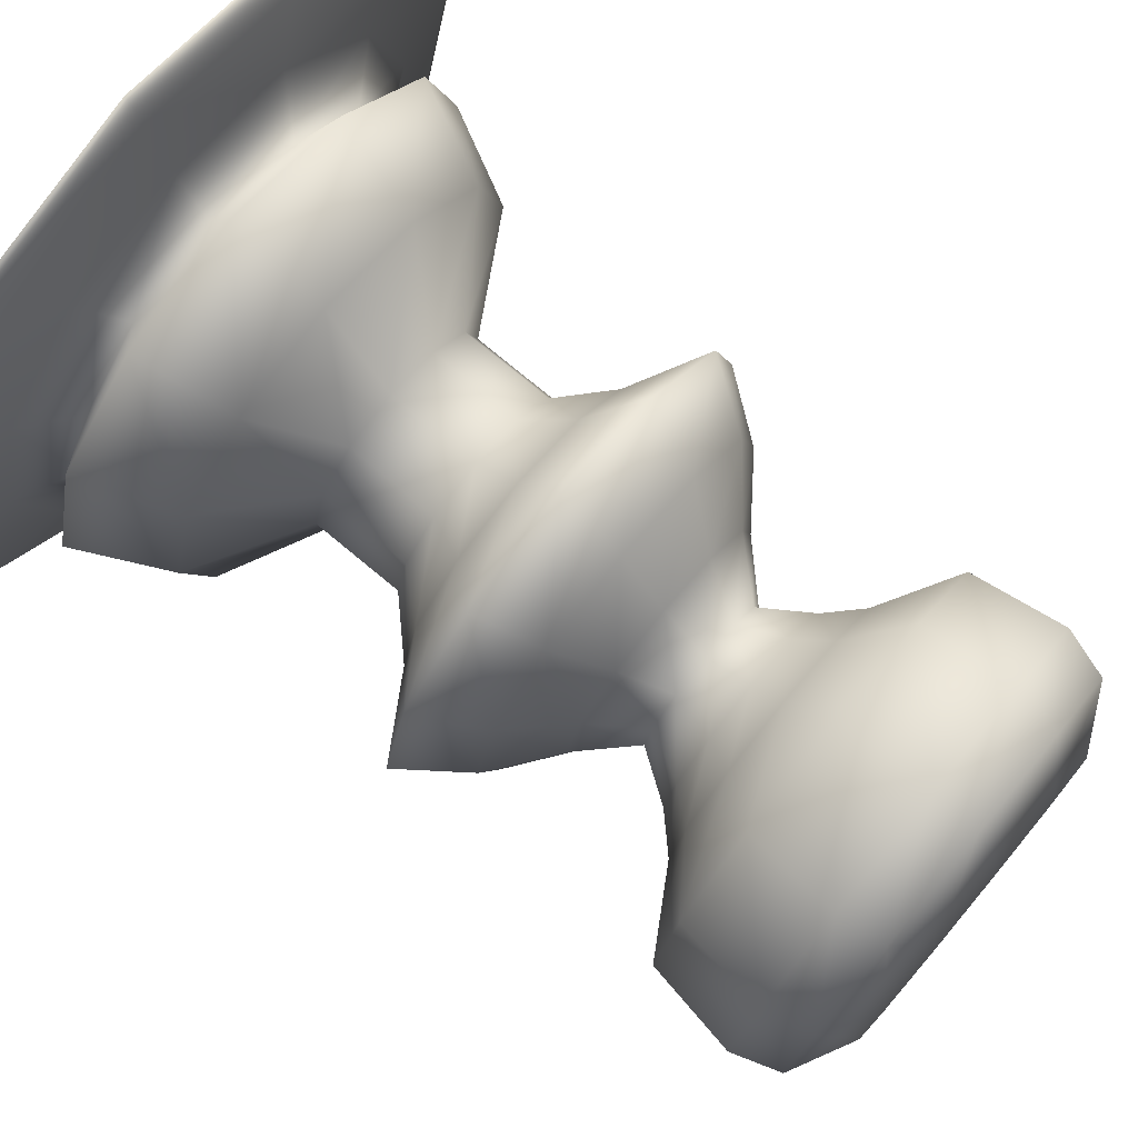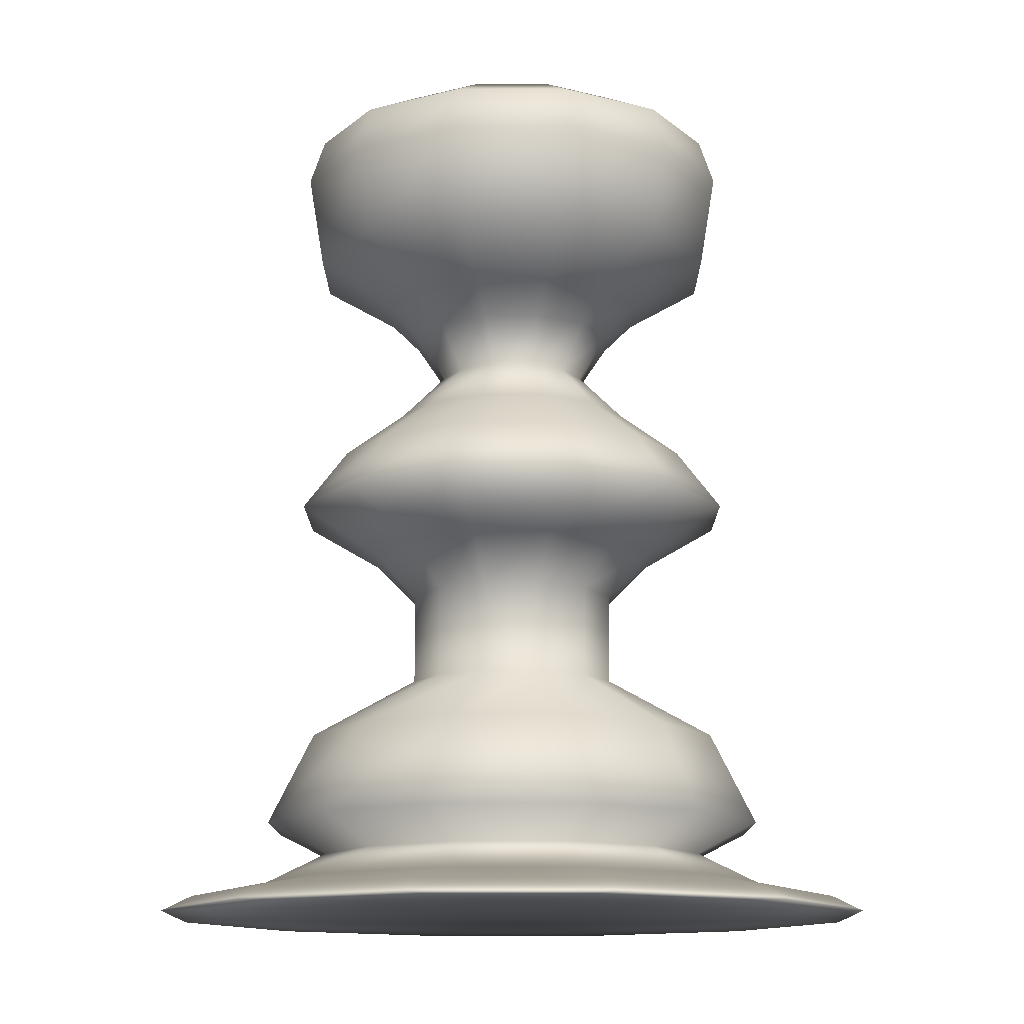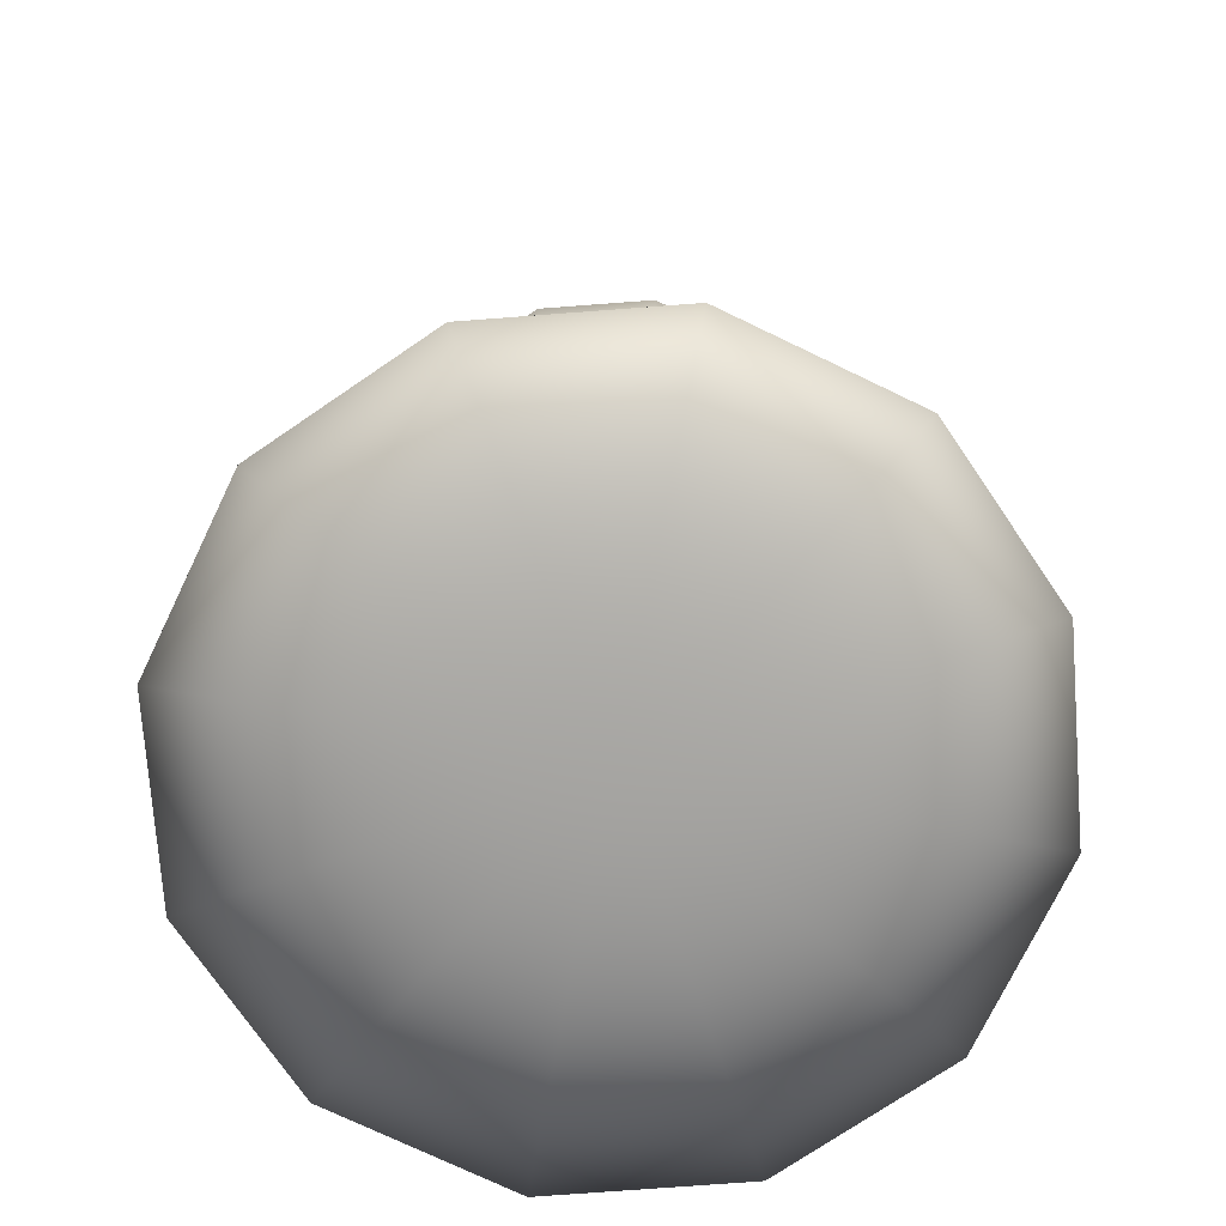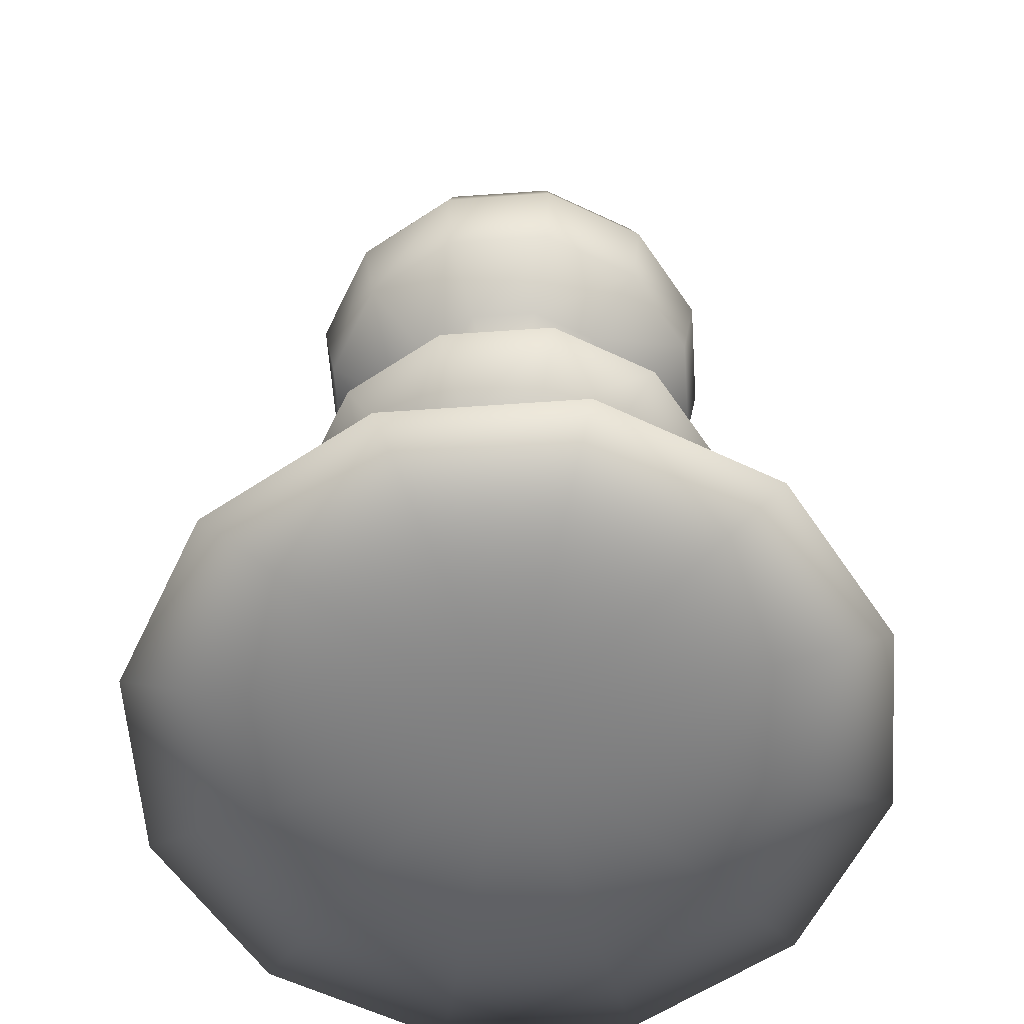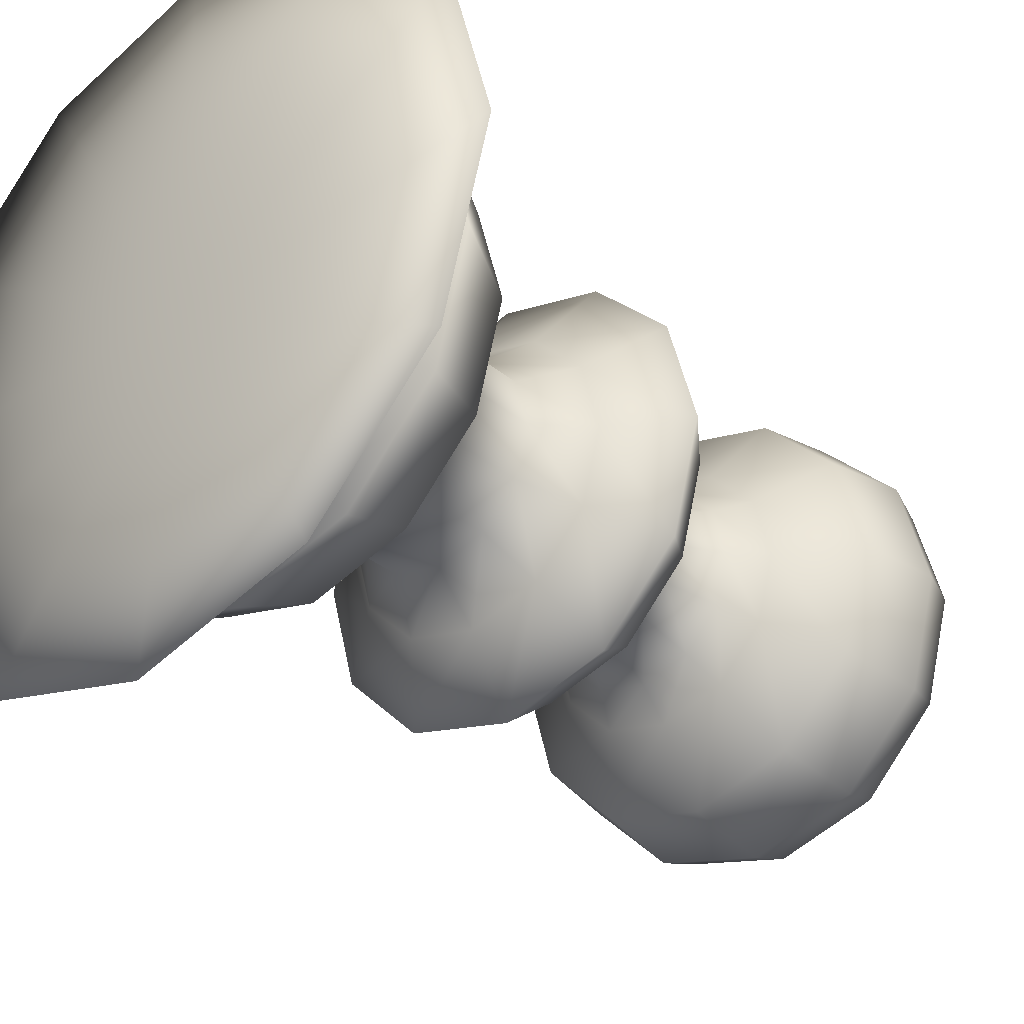
<metadata>
{"format":"obj","ext":"obj","renderer":"f3d","projection":"perspective","resolution":1024,"background":"white","views":[{"elev":76.4,"azim":129.7,"up":"+Z"},{"elev":-13.2,"azim":105.1,"up":"+Y"},{"elev":-74.0,"azim":-130.7,"up":"+Y"},{"elev":-60.3,"azim":-10.9,"up":"+Y"},{"elev":-33.0,"azim":41.7,"up":"+Z"}]}
</metadata>
<code>
v 0.425 0.925 0.425
v 0.5417 0.925 0.425
v 0.5917 0.975 0.425
v 0.6583 0.9417 0.425
v 0.675 0.8917 0.425
v 0.6583 0.7917 0.425
v 0.575 0.7417 0.425
v 0.5417 0.7083 0.425
v 0.5083 0.6583 0.425
v 0.5583 0.6083 0.425
v 0.625 0.5583 0.425
v 0.675 0.4917 0.425
v 0.5917 0.4417 0.425
v 0.5417 0.3917 0.425
v 0.5417 0.2917 0.425
v 0.6583 0.225 0.425
v 0.7083 0.125 0.425
v 0.6417 0.09167 0.425
v 0.7083 0.05833 0.425
v 0.7917 0.04167 0.425
v 0.825 0.025 0.425
v 0.425 0.04167 0.425
v 0.526 0.925 0.3667
v 0.5693 0.975 0.3417
v 0.6271 0.9417 0.3083
v 0.6415 0.8917 0.3
v 0.6271 0.7917 0.3083
v 0.5549 0.7417 0.35
v 0.526 0.7083 0.3667
v 0.4972 0.6583 0.3833
v 0.5405 0.6083 0.3583
v 0.5982 0.5583 0.325
v 0.6415 0.4917 0.3
v 0.5693 0.4417 0.3417
v 0.526 0.3917 0.3667
v 0.526 0.2917 0.3667
v 0.6271 0.225 0.3083
v 0.6704 0.125 0.2833
v 0.6126 0.09167 0.3167
v 0.6704 0.05833 0.2833
v 0.7425 0.04167 0.2417
v 0.7714 0.025 0.225
v 0.4833 0.925 0.324
v 0.5083 0.975 0.2807
v 0.5417 0.9417 0.2229
v 0.55 0.8917 0.2085
v 0.5417 0.7917 0.2229
v 0.5 0.7417 0.2951
v 0.4833 0.7083 0.324
v 0.4667 0.6583 0.3528
v 0.4917 0.6083 0.3095
v 0.525 0.5583 0.2518
v 0.55 0.4917 0.2085
v 0.5083 0.4417 0.2807
v 0.4833 0.3917 0.324
v 0.4833 0.2917 0.324
v 0.5417 0.225 0.2229
v 0.5667 0.125 0.1796
v 0.5333 0.09167 0.2374
v 0.5667 0.05833 0.1796
v 0.6083 0.04167 0.1075
v 0.625 0.025 0.07859
v 0.425 0.925 0.3083
v 0.425 0.975 0.2583
v 0.425 0.9417 0.1917
v 0.425 0.8917 0.175
v 0.425 0.7917 0.1917
v 0.425 0.7417 0.275
v 0.425 0.7083 0.3083
v 0.425 0.6583 0.3417
v 0.425 0.6083 0.2917
v 0.425 0.5583 0.225
v 0.425 0.4917 0.175
v 0.425 0.4417 0.2583
v 0.425 0.3917 0.3083
v 0.425 0.2917 0.3083
v 0.425 0.225 0.1917
v 0.425 0.125 0.1417
v 0.425 0.09167 0.2083
v 0.425 0.05833 0.1417
v 0.425 0.04167 0.05833
v 0.425 0.025 0.025
v 0.3667 0.925 0.324
v 0.3417 0.975 0.2807
v 0.3083 0.9417 0.2229
v 0.3 0.8917 0.2085
v 0.3083 0.7917 0.2229
v 0.35 0.7417 0.2951
v 0.3667 0.7083 0.324
v 0.3833 0.6583 0.3528
v 0.3583 0.6083 0.3095
v 0.325 0.5583 0.2518
v 0.3 0.4917 0.2085
v 0.3417 0.4417 0.2807
v 0.3667 0.3917 0.324
v 0.3667 0.2917 0.324
v 0.3083 0.225 0.2229
v 0.2833 0.125 0.1796
v 0.3167 0.09167 0.2374
v 0.2833 0.05833 0.1796
v 0.2417 0.04167 0.1075
v 0.225 0.025 0.07859
v 0.324 0.925 0.3667
v 0.2807 0.975 0.3417
v 0.2229 0.9417 0.3083
v 0.2085 0.8917 0.3
v 0.2229 0.7917 0.3083
v 0.2951 0.7417 0.35
v 0.324 0.7083 0.3667
v 0.3528 0.6583 0.3833
v 0.3095 0.6083 0.3583
v 0.2518 0.5583 0.325
v 0.2085 0.4917 0.3
v 0.2807 0.4417 0.3417
v 0.324 0.3917 0.3667
v 0.324 0.2917 0.3667
v 0.2229 0.225 0.3083
v 0.1796 0.125 0.2833
v 0.2374 0.09167 0.3167
v 0.1796 0.05833 0.2833
v 0.1075 0.04167 0.2417
v 0.07859 0.025 0.225
v 0.3083 0.925 0.425
v 0.2583 0.975 0.425
v 0.1917 0.9417 0.425
v 0.175 0.8917 0.425
v 0.1917 0.7917 0.425
v 0.275 0.7417 0.425
v 0.3083 0.7083 0.425
v 0.3417 0.6583 0.425
v 0.2917 0.6083 0.425
v 0.225 0.5583 0.425
v 0.175 0.4917 0.425
v 0.2583 0.4417 0.425
v 0.3083 0.3917 0.425
v 0.3083 0.2917 0.425
v 0.1917 0.225 0.425
v 0.1417 0.125 0.425
v 0.2083 0.09167 0.425
v 0.1417 0.05833 0.425
v 0.05833 0.04167 0.425
v 0.025 0.025 0.425
v 0.324 0.925 0.4833
v 0.2807 0.975 0.5083
v 0.2229 0.9417 0.5417
v 0.2085 0.8917 0.55
v 0.2229 0.7917 0.5417
v 0.2951 0.7417 0.5
v 0.324 0.7083 0.4833
v 0.3528 0.6583 0.4667
v 0.3095 0.6083 0.4917
v 0.2518 0.5583 0.525
v 0.2085 0.4917 0.55
v 0.2807 0.4417 0.5083
v 0.324 0.3917 0.4833
v 0.324 0.2917 0.4833
v 0.2229 0.225 0.5417
v 0.1796 0.125 0.5667
v 0.2374 0.09167 0.5333
v 0.1796 0.05833 0.5667
v 0.1075 0.04167 0.6083
v 0.07859 0.025 0.625
v 0.3667 0.925 0.526
v 0.3417 0.975 0.5693
v 0.3083 0.9417 0.6271
v 0.3 0.8917 0.6415
v 0.3083 0.7917 0.6271
v 0.35 0.7417 0.5549
v 0.3667 0.7083 0.526
v 0.3833 0.6583 0.4972
v 0.3583 0.6083 0.5405
v 0.325 0.5583 0.5982
v 0.3 0.4917 0.6415
v 0.3417 0.4417 0.5693
v 0.3667 0.3917 0.526
v 0.3667 0.2917 0.526
v 0.3083 0.225 0.6271
v 0.2833 0.125 0.6704
v 0.3167 0.09167 0.6126
v 0.2833 0.05833 0.6704
v 0.2417 0.04167 0.7425
v 0.225 0.025 0.7714
v 0.425 0.925 0.5417
v 0.425 0.975 0.5917
v 0.425 0.9417 0.6583
v 0.425 0.8917 0.675
v 0.425 0.7917 0.6583
v 0.425 0.7417 0.575
v 0.425 0.7083 0.5417
v 0.425 0.6583 0.5083
v 0.425 0.6083 0.5583
v 0.425 0.5583 0.625
v 0.425 0.4917 0.675
v 0.425 0.4417 0.5917
v 0.425 0.3917 0.5417
v 0.425 0.2917 0.5417
v 0.425 0.225 0.6583
v 0.425 0.125 0.7083
v 0.425 0.09167 0.6417
v 0.425 0.05833 0.7083
v 0.425 0.04167 0.7917
v 0.425 0.025 0.825
v 0.4833 0.925 0.526
v 0.5083 0.975 0.5693
v 0.5417 0.9417 0.6271
v 0.55 0.8917 0.6415
v 0.5417 0.7917 0.6271
v 0.5 0.7417 0.5549
v 0.4833 0.7083 0.526
v 0.4667 0.6583 0.4972
v 0.4917 0.6083 0.5405
v 0.525 0.5583 0.5982
v 0.55 0.4917 0.6415
v 0.5083 0.4417 0.5693
v 0.4833 0.3917 0.526
v 0.4833 0.2917 0.526
v 0.5417 0.225 0.6271
v 0.5667 0.125 0.6704
v 0.5333 0.09167 0.6126
v 0.5667 0.05833 0.6704
v 0.6083 0.04167 0.7425
v 0.625 0.025 0.7714
v 0.526 0.925 0.4833
v 0.5693 0.975 0.5083
v 0.6271 0.9417 0.5417
v 0.6415 0.8917 0.55
v 0.6271 0.7917 0.5417
v 0.5549 0.7417 0.5
v 0.526 0.7083 0.4833
v 0.4972 0.6583 0.4667
v 0.5405 0.6083 0.4917
v 0.5982 0.5583 0.525
v 0.6415 0.4917 0.55
v 0.5693 0.4417 0.5083
v 0.526 0.3917 0.4833
v 0.526 0.2917 0.4833
v 0.6271 0.225 0.5417
v 0.6704 0.125 0.5667
v 0.6126 0.09167 0.5333
v 0.6704 0.05833 0.5667
v 0.7425 0.04167 0.6083
v 0.7714 0.025 0.625
f 23 1 2
f 23 2 3
f 24 23 3
f 24 3 4
f 25 24 4
f 25 4 5
f 26 25 5
f 26 5 6
f 27 26 6
f 27 6 7
f 28 27 7
f 28 7 8
f 29 28 8
f 29 8 9
f 30 29 9
f 30 9 10
f 31 30 10
f 31 10 11
f 32 31 11
f 32 11 12
f 33 32 12
f 33 12 13
f 34 33 13
f 34 13 14
f 35 34 14
f 35 14 15
f 36 35 15
f 36 15 16
f 37 36 16
f 37 16 17
f 38 37 17
f 38 17 18
f 39 38 18
f 39 18 19
f 40 39 19
f 40 19 20
f 41 40 20
f 41 20 21
f 42 41 21
f 42 21 22
f 43 1 23
f 43 23 24
f 44 43 24
f 44 24 25
f 45 44 25
f 45 25 26
f 46 45 26
f 46 26 27
f 47 46 27
f 47 27 28
f 48 47 28
f 48 28 29
f 49 48 29
f 49 29 30
f 50 49 30
f 50 30 31
f 51 50 31
f 51 31 32
f 52 51 32
f 52 32 33
f 53 52 33
f 53 33 34
f 54 53 34
f 54 34 35
f 55 54 35
f 55 35 36
f 56 55 36
f 56 36 37
f 57 56 37
f 57 37 38
f 58 57 38
f 58 38 39
f 59 58 39
f 59 39 40
f 60 59 40
f 60 40 41
f 61 60 41
f 61 41 42
f 62 61 42
f 62 42 22
f 63 1 43
f 63 43 44
f 64 63 44
f 64 44 45
f 65 64 45
f 65 45 46
f 66 65 46
f 66 46 47
f 67 66 47
f 67 47 48
f 68 67 48
f 68 48 49
f 69 68 49
f 69 49 50
f 70 69 50
f 70 50 51
f 71 70 51
f 71 51 52
f 72 71 52
f 72 52 53
f 73 72 53
f 73 53 54
f 74 73 54
f 74 54 55
f 75 74 55
f 75 55 56
f 76 75 56
f 76 56 57
f 77 76 57
f 77 57 58
f 78 77 58
f 78 58 59
f 79 78 59
f 79 59 60
f 80 79 60
f 80 60 61
f 81 80 61
f 81 61 62
f 82 81 62
f 82 62 22
f 83 1 63
f 83 63 64
f 84 83 64
f 84 64 65
f 85 84 65
f 85 65 66
f 86 85 66
f 86 66 67
f 87 86 67
f 87 67 68
f 88 87 68
f 88 68 69
f 89 88 69
f 89 69 70
f 90 89 70
f 90 70 71
f 91 90 71
f 91 71 72
f 92 91 72
f 92 72 73
f 93 92 73
f 93 73 74
f 94 93 74
f 94 74 75
f 95 94 75
f 95 75 76
f 96 95 76
f 96 76 77
f 97 96 77
f 97 77 78
f 98 97 78
f 98 78 79
f 99 98 79
f 99 79 80
f 100 99 80
f 100 80 81
f 101 100 81
f 101 81 82
f 102 101 82
f 102 82 22
f 103 1 83
f 103 83 84
f 104 103 84
f 104 84 85
f 105 104 85
f 105 85 86
f 106 105 86
f 106 86 87
f 107 106 87
f 107 87 88
f 108 107 88
f 108 88 89
f 109 108 89
f 109 89 90
f 110 109 90
f 110 90 91
f 111 110 91
f 111 91 92
f 112 111 92
f 112 92 93
f 113 112 93
f 113 93 94
f 114 113 94
f 114 94 95
f 115 114 95
f 115 95 96
f 116 115 96
f 116 96 97
f 117 116 97
f 117 97 98
f 118 117 98
f 118 98 99
f 119 118 99
f 119 99 100
f 120 119 100
f 120 100 101
f 121 120 101
f 121 101 102
f 122 121 102
f 122 102 22
f 123 1 103
f 123 103 104
f 124 123 104
f 124 104 105
f 125 124 105
f 125 105 106
f 126 125 106
f 126 106 107
f 127 126 107
f 127 107 108
f 128 127 108
f 128 108 109
f 129 128 109
f 129 109 110
f 130 129 110
f 130 110 111
f 131 130 111
f 131 111 112
f 132 131 112
f 132 112 113
f 133 132 113
f 133 113 114
f 134 133 114
f 134 114 115
f 135 134 115
f 135 115 116
f 136 135 116
f 136 116 117
f 137 136 117
f 137 117 118
f 138 137 118
f 138 118 119
f 139 138 119
f 139 119 120
f 140 139 120
f 140 120 121
f 141 140 121
f 141 121 122
f 142 141 122
f 142 122 22
f 143 1 123
f 143 123 124
f 144 143 124
f 144 124 125
f 145 144 125
f 145 125 126
f 146 145 126
f 146 126 127
f 147 146 127
f 147 127 128
f 148 147 128
f 148 128 129
f 149 148 129
f 149 129 130
f 150 149 130
f 150 130 131
f 151 150 131
f 151 131 132
f 152 151 132
f 152 132 133
f 153 152 133
f 153 133 134
f 154 153 134
f 154 134 135
f 155 154 135
f 155 135 136
f 156 155 136
f 156 136 137
f 157 156 137
f 157 137 138
f 158 157 138
f 158 138 139
f 159 158 139
f 159 139 140
f 160 159 140
f 160 140 141
f 161 160 141
f 161 141 142
f 162 161 142
f 162 142 22
f 163 1 143
f 163 143 144
f 164 163 144
f 164 144 145
f 165 164 145
f 165 145 146
f 166 165 146
f 166 146 147
f 167 166 147
f 167 147 148
f 168 167 148
f 168 148 149
f 169 168 149
f 169 149 150
f 170 169 150
f 170 150 151
f 171 170 151
f 171 151 152
f 172 171 152
f 172 152 153
f 173 172 153
f 173 153 154
f 174 173 154
f 174 154 155
f 175 174 155
f 175 155 156
f 176 175 156
f 176 156 157
f 177 176 157
f 177 157 158
f 178 177 158
f 178 158 159
f 179 178 159
f 179 159 160
f 180 179 160
f 180 160 161
f 181 180 161
f 181 161 162
f 182 181 162
f 182 162 22
f 183 1 163
f 183 163 164
f 184 183 164
f 184 164 165
f 185 184 165
f 185 165 166
f 186 185 166
f 186 166 167
f 187 186 167
f 187 167 168
f 188 187 168
f 188 168 169
f 189 188 169
f 189 169 170
f 190 189 170
f 190 170 171
f 191 190 171
f 191 171 172
f 192 191 172
f 192 172 173
f 193 192 173
f 193 173 174
f 194 193 174
f 194 174 175
f 195 194 175
f 195 175 176
f 196 195 176
f 196 176 177
f 197 196 177
f 197 177 178
f 198 197 178
f 198 178 179
f 199 198 179
f 199 179 180
f 200 199 180
f 200 180 181
f 201 200 181
f 201 181 182
f 202 201 182
f 202 182 22
f 203 1 183
f 203 183 184
f 204 203 184
f 204 184 185
f 205 204 185
f 205 185 186
f 206 205 186
f 206 186 187
f 207 206 187
f 207 187 188
f 208 207 188
f 208 188 189
f 209 208 189
f 209 189 190
f 210 209 190
f 210 190 191
f 211 210 191
f 211 191 192
f 212 211 192
f 212 192 193
f 213 212 193
f 213 193 194
f 214 213 194
f 214 194 195
f 215 214 195
f 215 195 196
f 216 215 196
f 216 196 197
f 217 216 197
f 217 197 198
f 218 217 198
f 218 198 199
f 219 218 199
f 219 199 200
f 220 219 200
f 220 200 201
f 221 220 201
f 221 201 202
f 222 221 202
f 222 202 22
f 223 1 203
f 223 203 204
f 224 223 204
f 224 204 205
f 225 224 205
f 225 205 206
f 226 225 206
f 226 206 207
f 227 226 207
f 227 207 208
f 228 227 208
f 228 208 209
f 229 228 209
f 229 209 210
f 230 229 210
f 230 210 211
f 231 230 211
f 231 211 212
f 232 231 212
f 232 212 213
f 233 232 213
f 233 213 214
f 234 233 214
f 234 214 215
f 235 234 215
f 235 215 216
f 236 235 216
f 236 216 217
f 237 236 217
f 237 217 218
f 238 237 218
f 238 218 219
f 239 238 219
f 239 219 220
f 240 239 220
f 240 220 221
f 241 240 221
f 241 221 222
f 242 241 222
f 242 222 22
f 2 1 223
f 2 223 224
f 3 2 224
f 3 224 225
f 4 3 225
f 4 225 226
f 5 4 226
f 5 226 227
f 6 5 227
f 6 227 228
f 7 6 228
f 7 228 229
f 8 7 229
f 8 229 230
f 9 8 230
f 9 230 231
f 10 9 231
f 10 231 232
f 11 10 232
f 11 232 233
f 12 11 233
f 12 233 234
f 13 12 234
f 13 234 235
f 14 13 235
f 14 235 236
f 15 14 236
f 15 236 237
f 16 15 237
f 16 237 238
f 17 16 238
f 17 238 239
f 18 17 239
f 18 239 240
f 19 18 240
f 19 240 241
f 20 19 241
f 20 241 242
f 21 20 242
f 21 242 22

</code>
